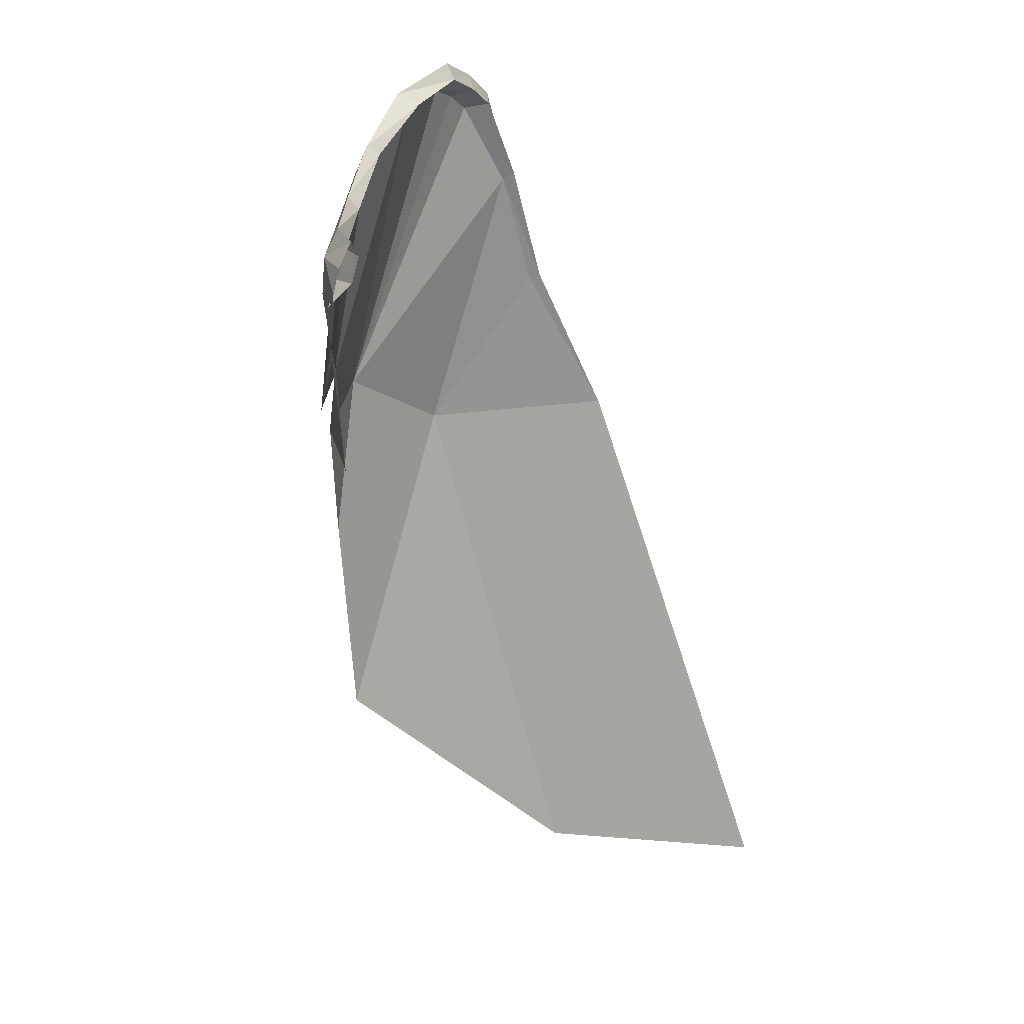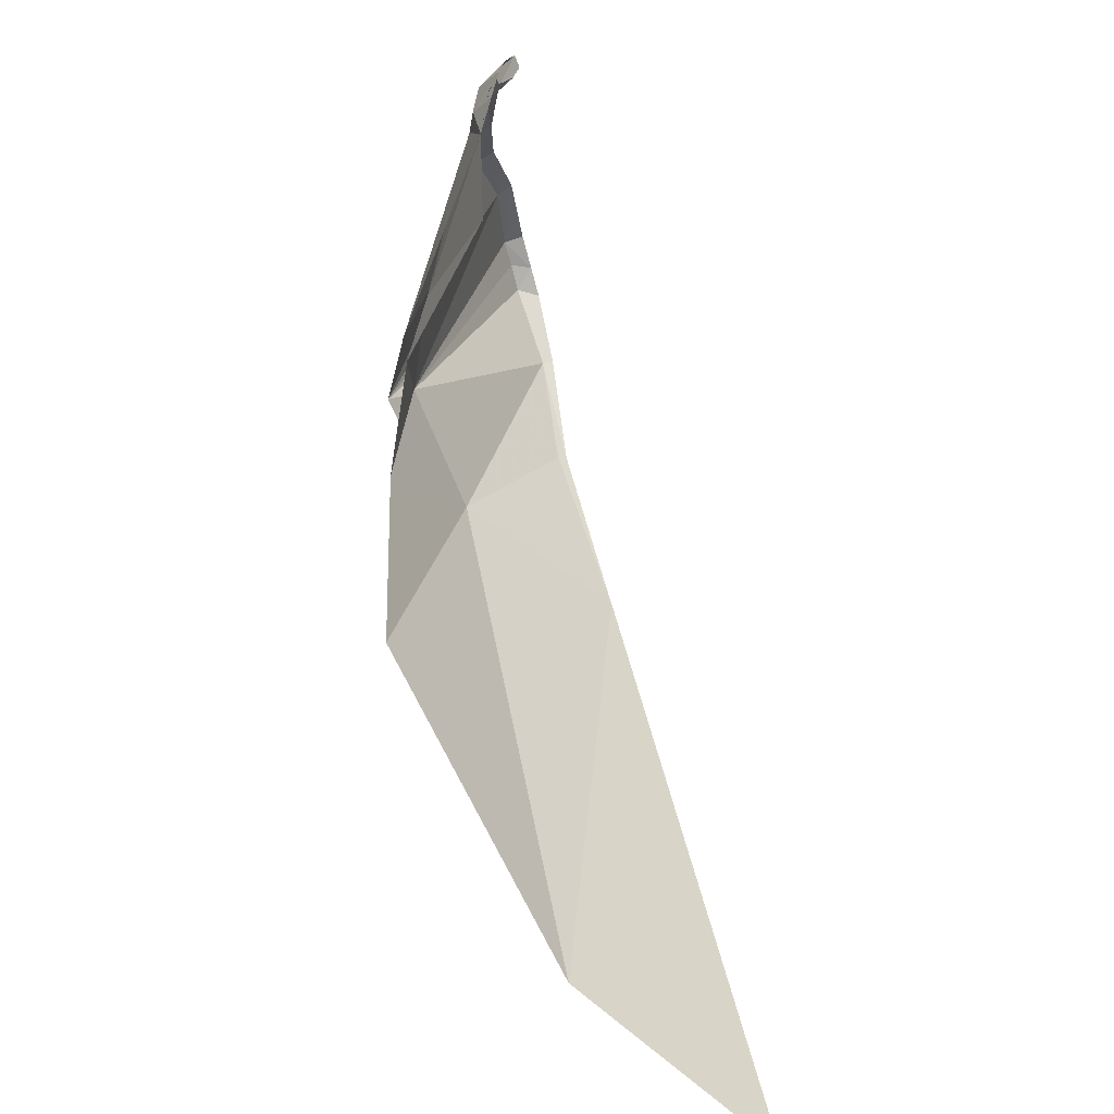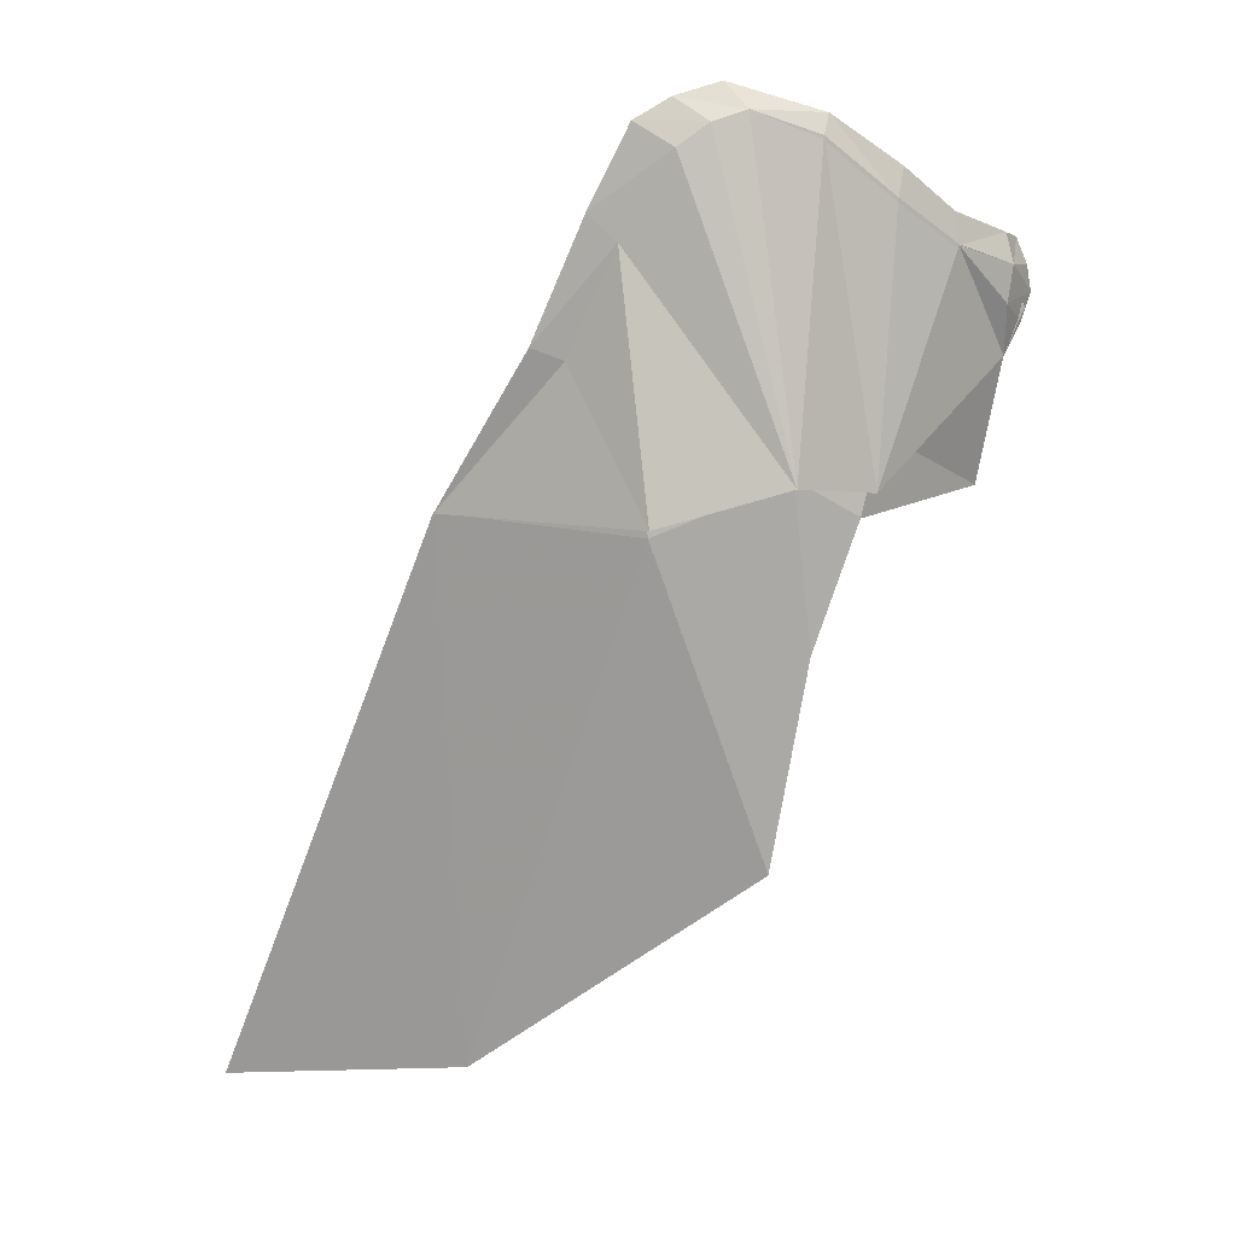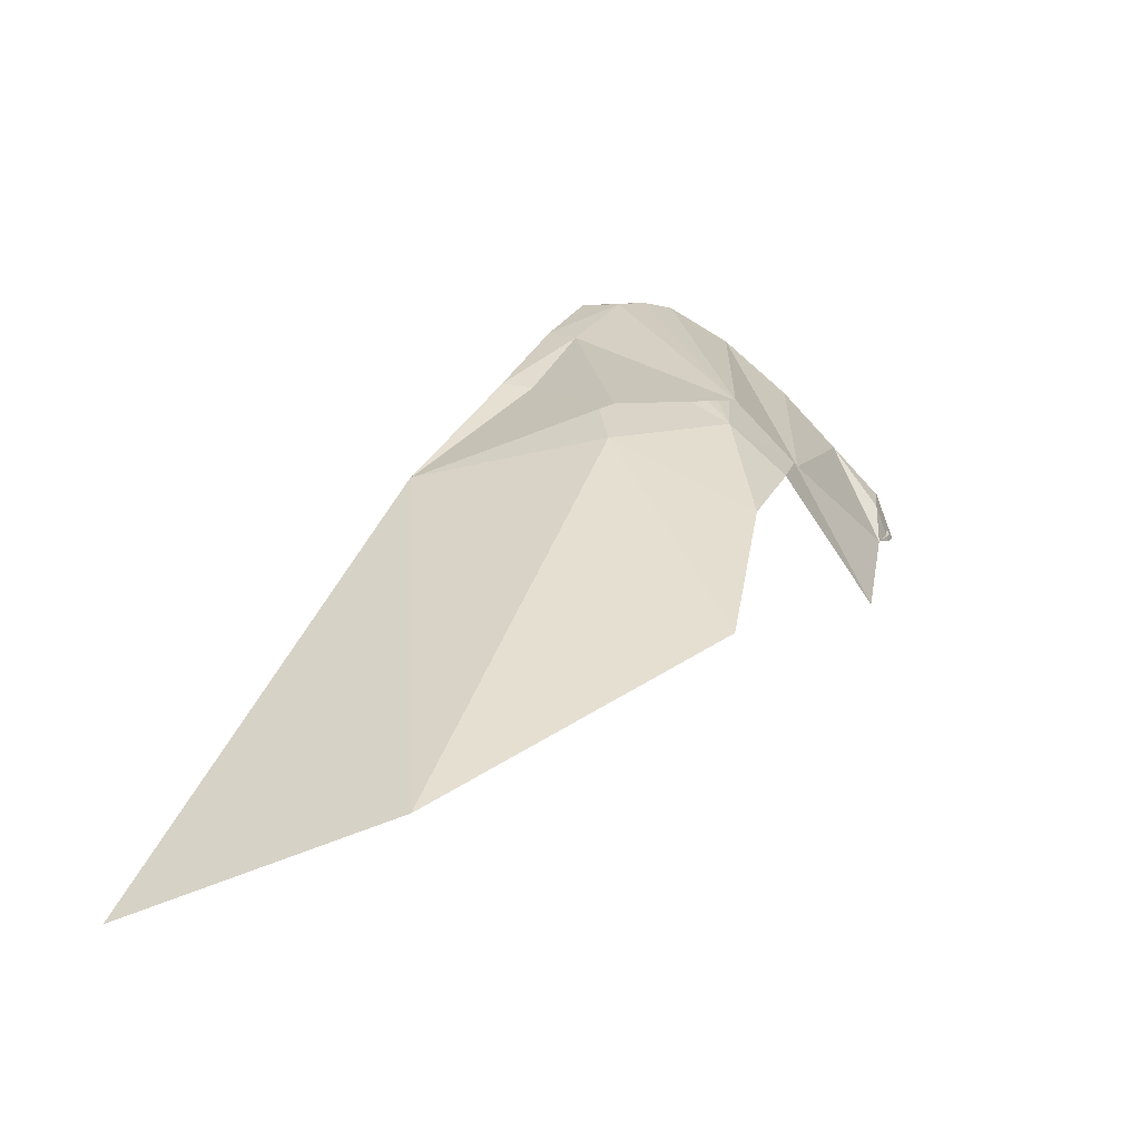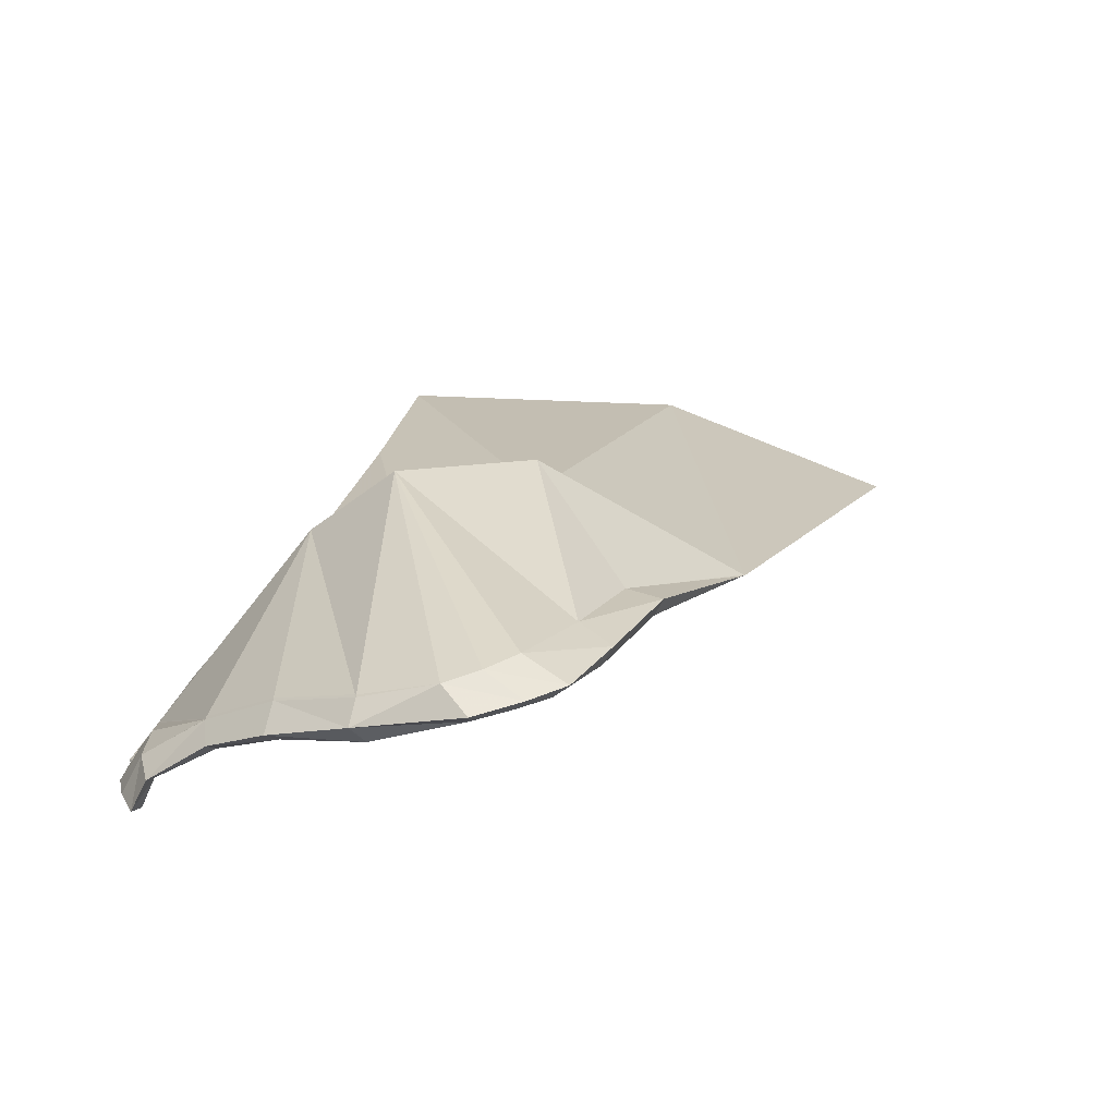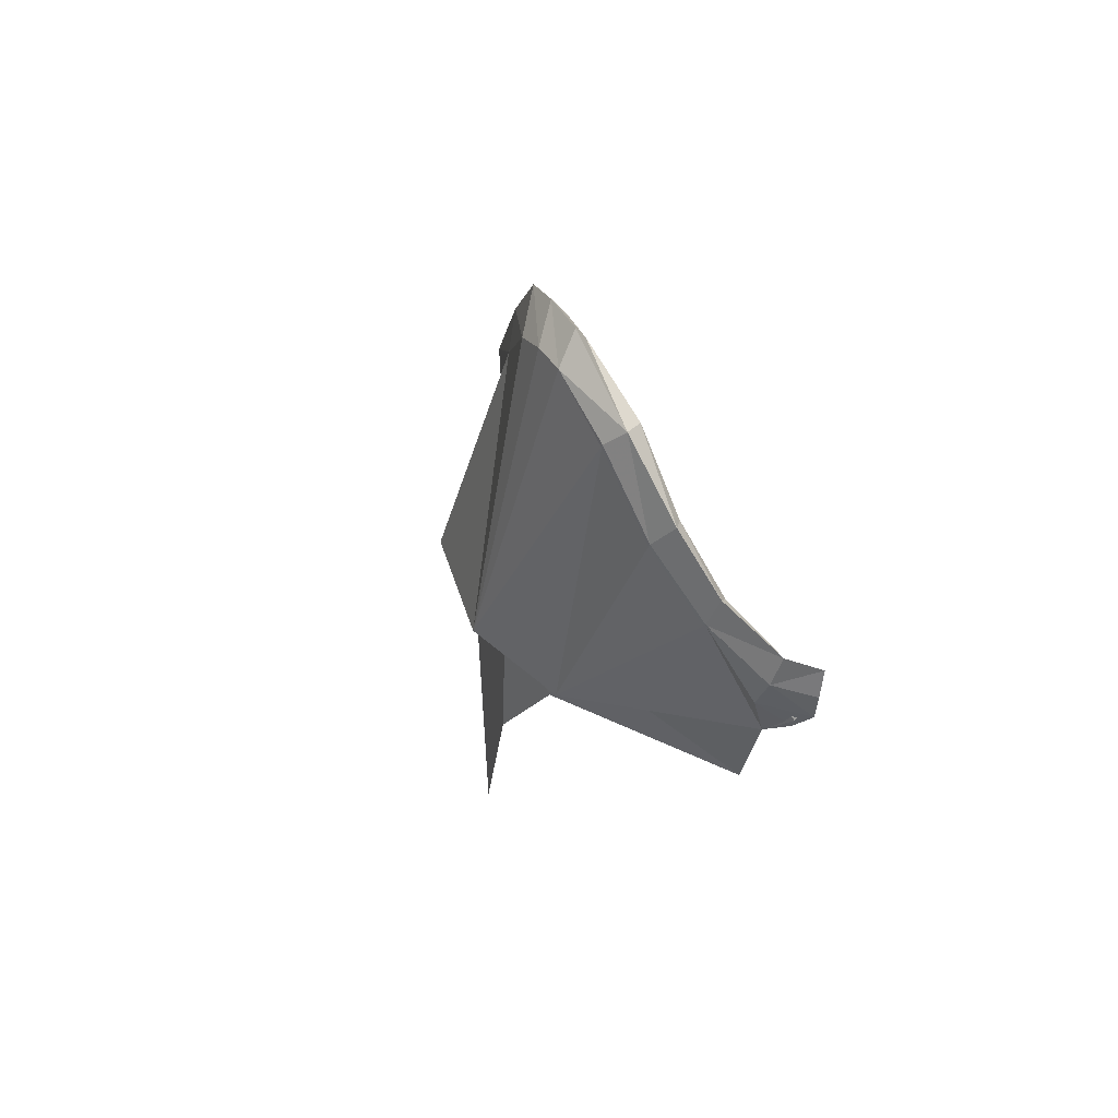
<metadata>
{"format":"obj","ext":"obj","renderer":"f3d","projection":"perspective","resolution":1024,"background":"white","views":[{"elev":11.8,"azim":-49.6,"up":"+Z"},{"elev":-49.5,"azim":-65.4,"up":"+Z"},{"elev":17.6,"azim":178.6,"up":"+Z"},{"elev":-51.8,"azim":170.7,"up":"+Z"},{"elev":15.8,"azim":-2.5,"up":"+Y"},{"elev":56.9,"azim":-105.8,"up":"+Z"}]}
</metadata>
<code>
g common_back_common_90001a
v 47.94 4.768 -15.02
v 31.64 11.9 -15.22
v 45.99 8.461 -60.45
v 19.15 1.977 14.4
v 13.01 0.8348 10.42
v 19.22 3.454 13.71
v 12.83 2.369 9.24
v 17.96 3.325 15.32
v 11.98 1.38 11.07
v 8.279 -1.299 6.192
v 7.622 -0.7208 7.29
v 7.622 -0.2671 4.972
v 3.501 -4.437 3.491
v 3.087 -4.01 5.131
v 4.276 -2.914 2.281
v 31.68 4.918 14.24
v 29.95 6.382 13.87
v 35.39 5.069 7.886
v 34.71 5.831 7.278
v 20.79 11.94 -10.7
v 19.34 12.75 -24.25
v 22.32 13.64 -41.71
v 66.78 -1.052 -65.6
v 47.94 4.768 -15.02
v 40.44 6.944 -1.613
v 39.82 5.642 -1.909
v 39.08 6.177 -2.327
v 36.14 6.598 8.462
v 32.77 6.042 15.12
v 29.75 5.545 16.81
v 29.16 4.567 15.54
v 27.69 6.025 14.92
v 25.34 5.658 15.46
v 26.01 4.038 16.42
v 25.95 4.821 17.85
v 13.73 7.169 -8.346
v 3.013 -3.076 -4.555
v 4.943 -2.595 -14.96
v 15.51 9.763 -14.27
v 3.138 -3.675 1.001
v 2.461 -6.86 3.098
v 1.804 -6.698 4.308
v 1.202 -4.664 -0.9315
v 2.061 -6.482 0.9391
v 45.99 8.461 -60.36
v 31.64 11.9 -15.13
v 47.94 4.768 -14.93
v 29.57 7.797 13.37
v 33.79 7.781 6.417
v 20.79 11.94 -10.61
v 19.34 12.75 -24.16
v 22.32 13.64 -41.62
v 66.78 -1.052 -65.51
v 47.94 4.768 -14.93
v 37.71 7.516 -2.527
v 26.98 7.262 15.16
v 24.13 6.587 15.98
v 18.45 4.988 13.87
v 13.73 7.169 -8.256
v 12.55 3.141 8.956
v 7.412 0.4243 4.931
v 3.013 -3.076 -4.466
v 4.943 -2.595 -14.87
v 15.51 9.763 -14.18
v 2.551 -2.941 2.784
v 2.551 -2.941 2.784
v 0.589 -5.861 0.07424
v 29.57 7.797 13.37
v 26.98 7.262 15.16
v 32.77 6.042 15.12
v 29.75 5.545 16.81
v 24.13 6.587 15.98
v 25.95 4.821 17.85
v 17.96 3.325 15.32
v 18.45 4.988 13.78
v 20.79 14.54 -10.7
v 33.79 7.781 6.417
v 31.64 14.55 -13.8
v 37.71 7.516 -2.527
v 47.94 4.768 -15.02
v 40.44 6.944 -1.613
v 36.14 6.598 8.462
v 12.55 3.141 8.866
v 11.98 1.38 11.07
v 7.412 0.4243 4.841
v 7.622 -0.7208 7.29
v 3.087 -4.01 5.131
v 2.551 -2.941 2.784
v 3.048 -2.174 -0.2153
v 3.013 -3.076 -4.555
v 1.478 -4.664 -2.153
v 0.589 -5.861 0.07424
v 0.9311 -6.158 2.175
v 1.804 -6.698 4.308
v 14.29 9.594 -12.35
f 1 2 3
f 4 5 6
f 7 6 5
f 8 9 4
f 5 4 9
f 10 5 11
f 9 11 5
f 12 7 10
f 5 10 7
f 13 10 14
f 11 14 10
f 12 10 15
f 13 15 10
f 16 17 18
f 19 18 17
f 20 19 17
f 19 20 2
f 21 2 20
f 2 21 22
f 1 3 23
f 23 24 1
f 24 25 1
f 1 25 26
f 1 26 27
f 27 2 1
f 2 27 19
f 27 26 19
f 18 19 26
f 26 28 18
f 28 26 25
f 16 18 28
f 28 29 16
f 30 16 29
f 16 30 31
f 31 17 16
f 17 31 32
f 20 17 32
f 20 32 33
f 33 32 31
f 31 34 33
f 34 31 30
f 30 35 34
f 8 34 35
f 34 8 4
f 4 33 34
f 33 4 6
f 33 6 20
f 36 20 6
f 36 6 7
f 36 7 12
f 36 12 37
f 37 38 36
f 39 36 38
f 20 36 39
f 39 21 20
f 12 15 37
f 37 15 40
f 13 40 15
f 41 40 13
f 42 41 13
f 13 14 42
f 37 40 43
f 44 43 40
f 40 41 44
f 3 2 22
f 45 46 47
f 48 49 50
f 46 50 49
f 50 46 51
f 52 51 46
f 53 45 47
f 47 54 53
f 47 46 55
f 49 55 46
f 56 48 50
f 57 56 50
f 50 58 57
f 58 50 59
f 60 58 59
f 61 60 59
f 62 61 59
f 59 63 62
f 63 59 64
f 64 59 50
f 50 51 64
f 62 65 61
f 66 65 62
f 67 66 62
f 52 46 45
f 68 69 70
f 71 70 69
f 69 72 71
f 73 71 72
f 74 73 72
f 72 75 74
f 72 76 75
f 69 76 72
f 76 69 68
f 68 77 76
f 78 76 77
f 78 77 79
f 79 80 78
f 81 80 79
f 79 77 81
f 82 81 77
f 77 68 82
f 70 82 68
f 75 83 74
f 84 74 83
f 83 85 84
f 86 84 85
f 87 86 85
f 88 87 85
f 88 85 89
f 90 89 85
f 90 91 89
f 92 89 91
f 92 88 89
f 88 92 93
f 88 93 94
f 94 87 88
f 75 95 83
f 95 75 76
f 95 85 83
f 90 85 95

</code>
